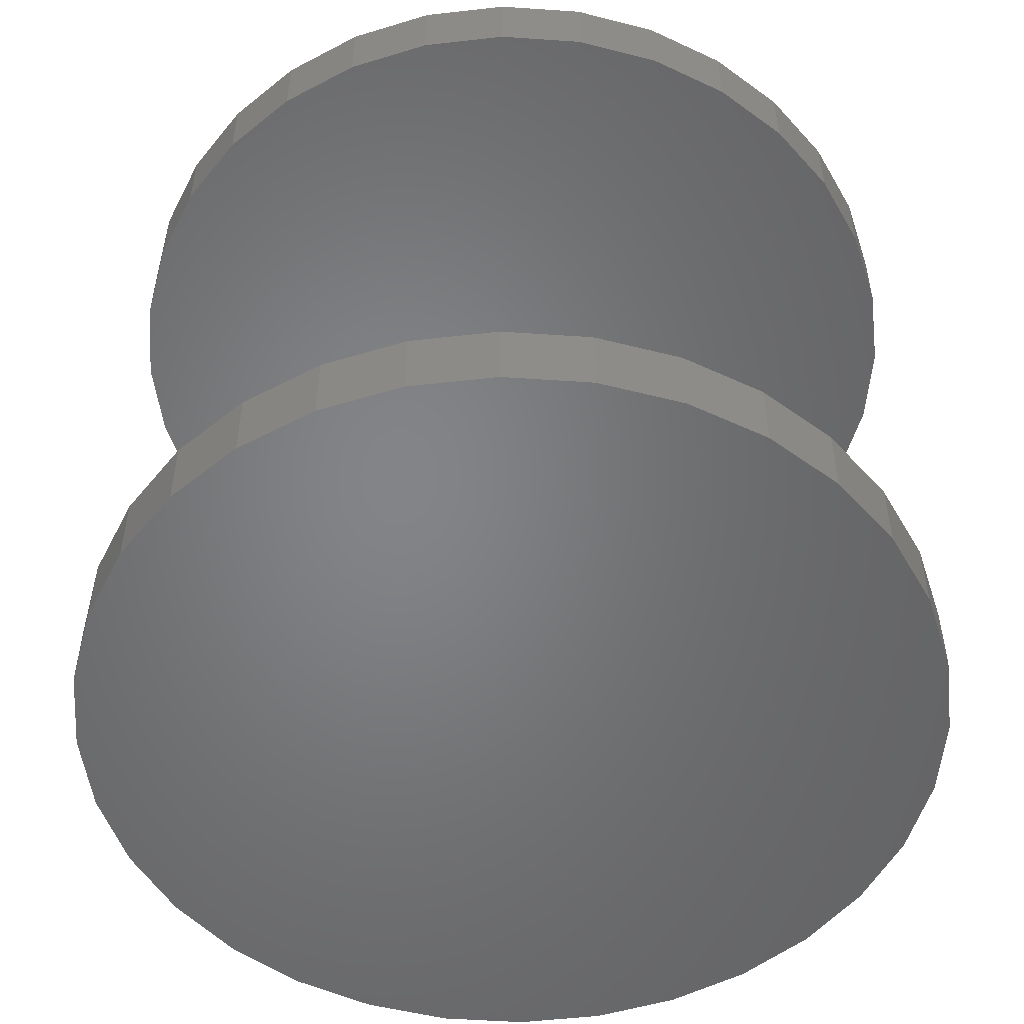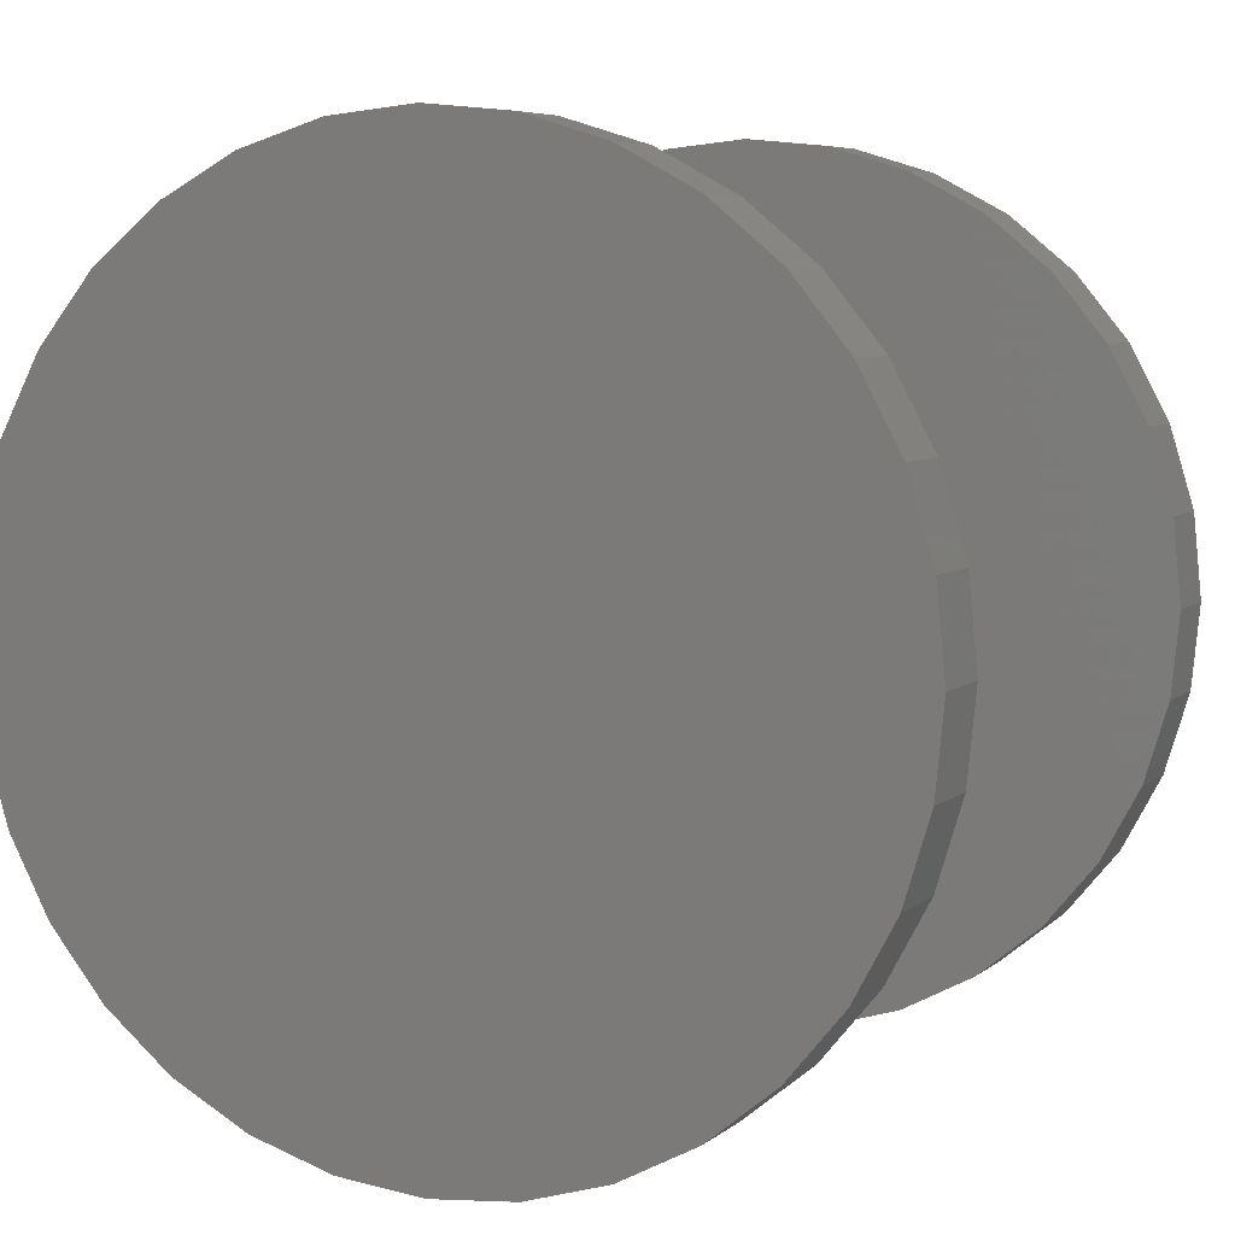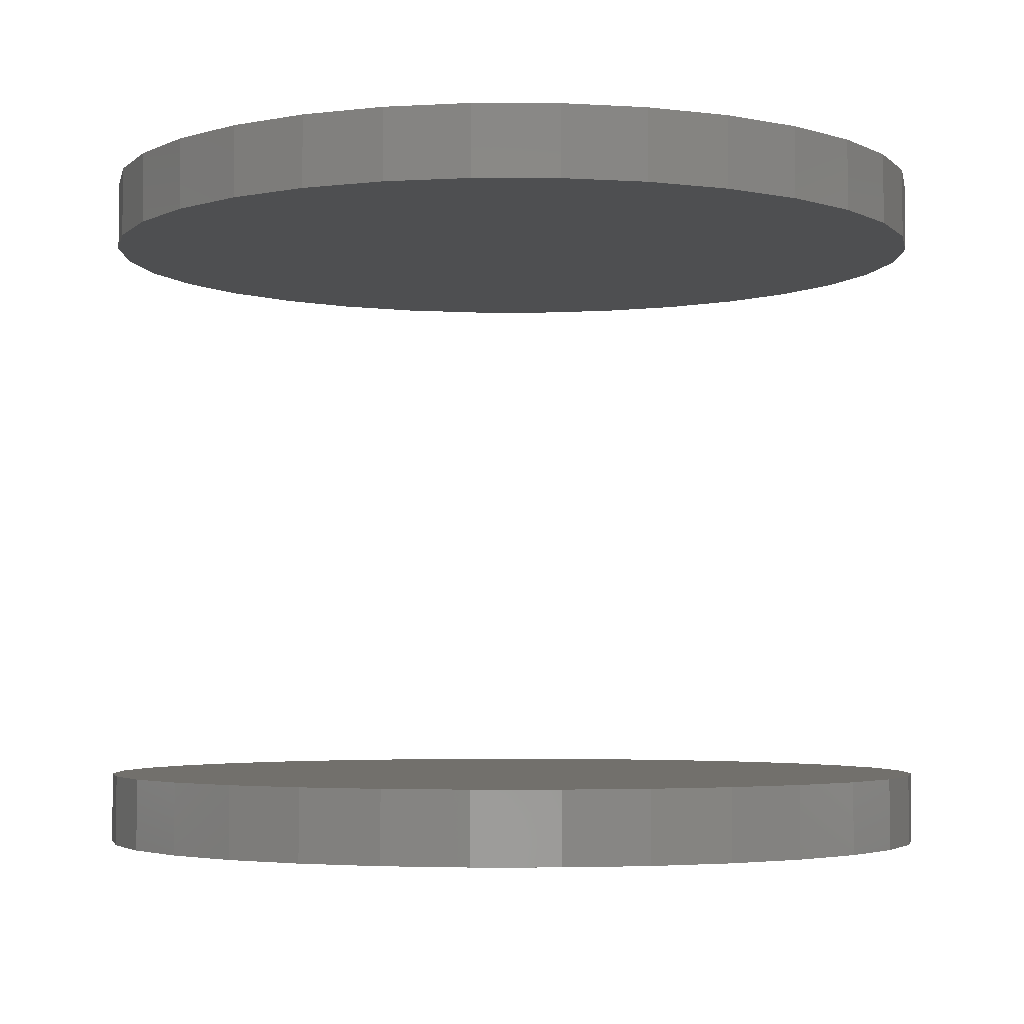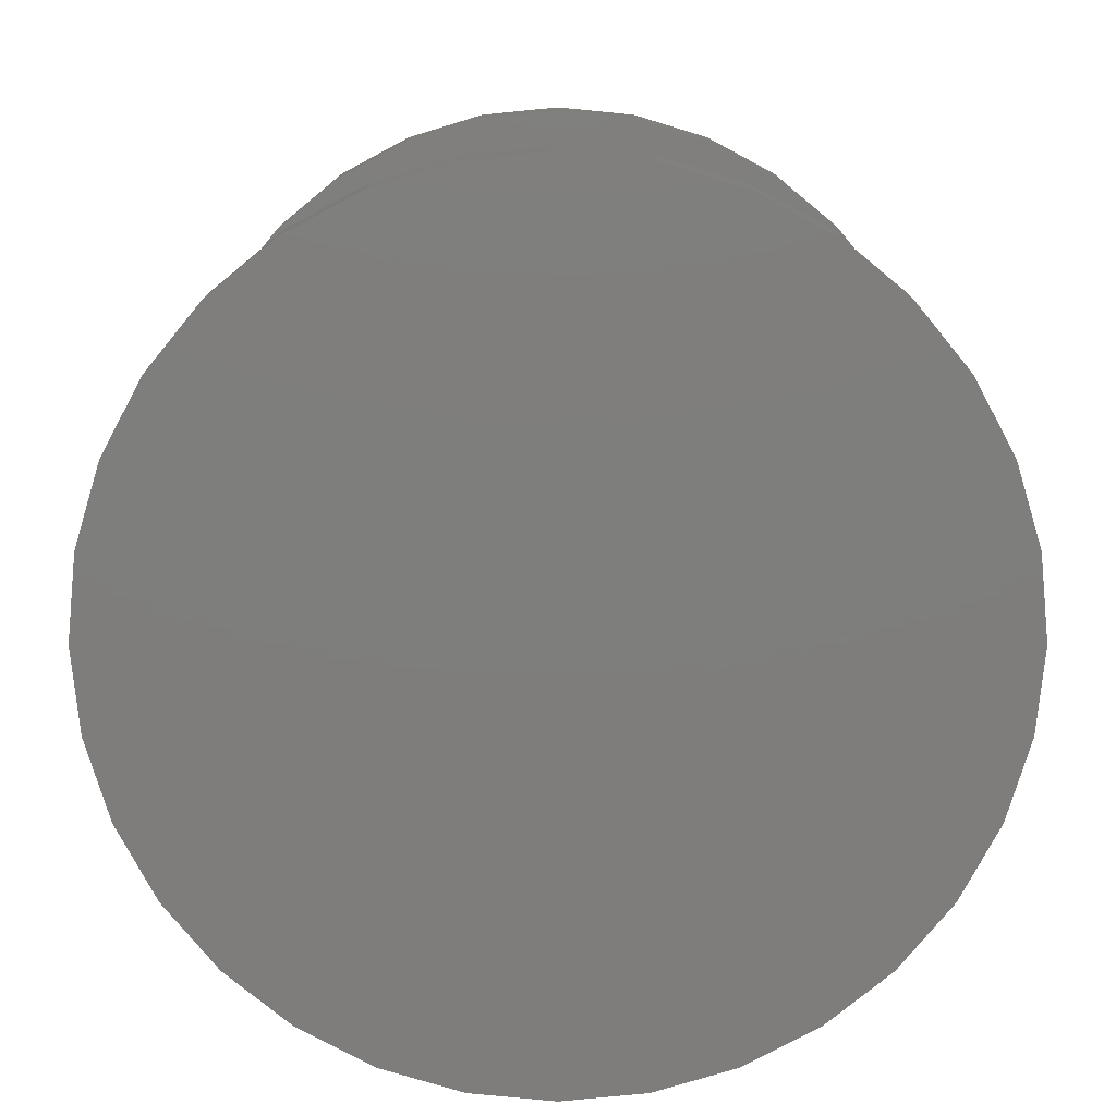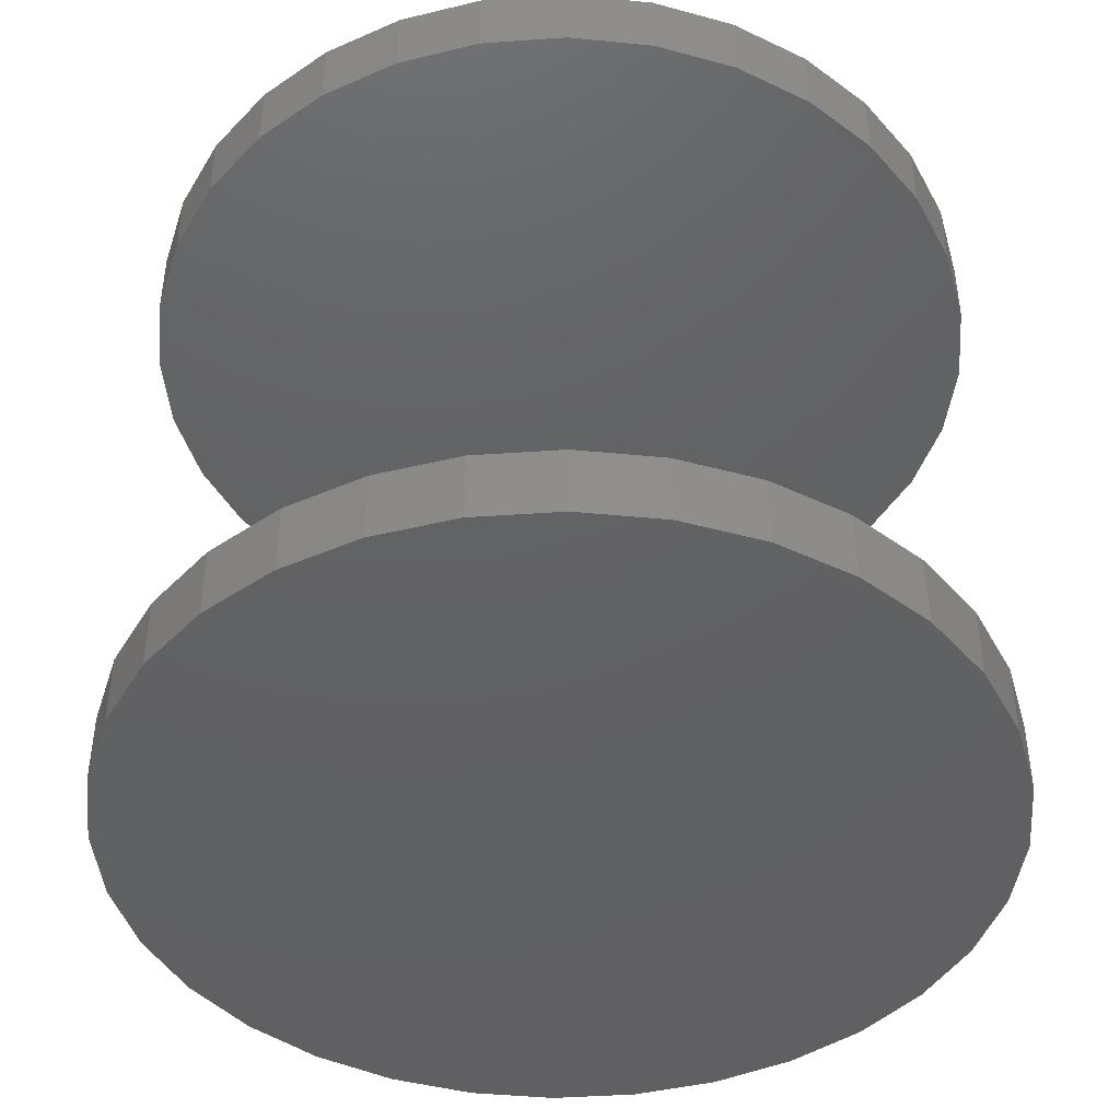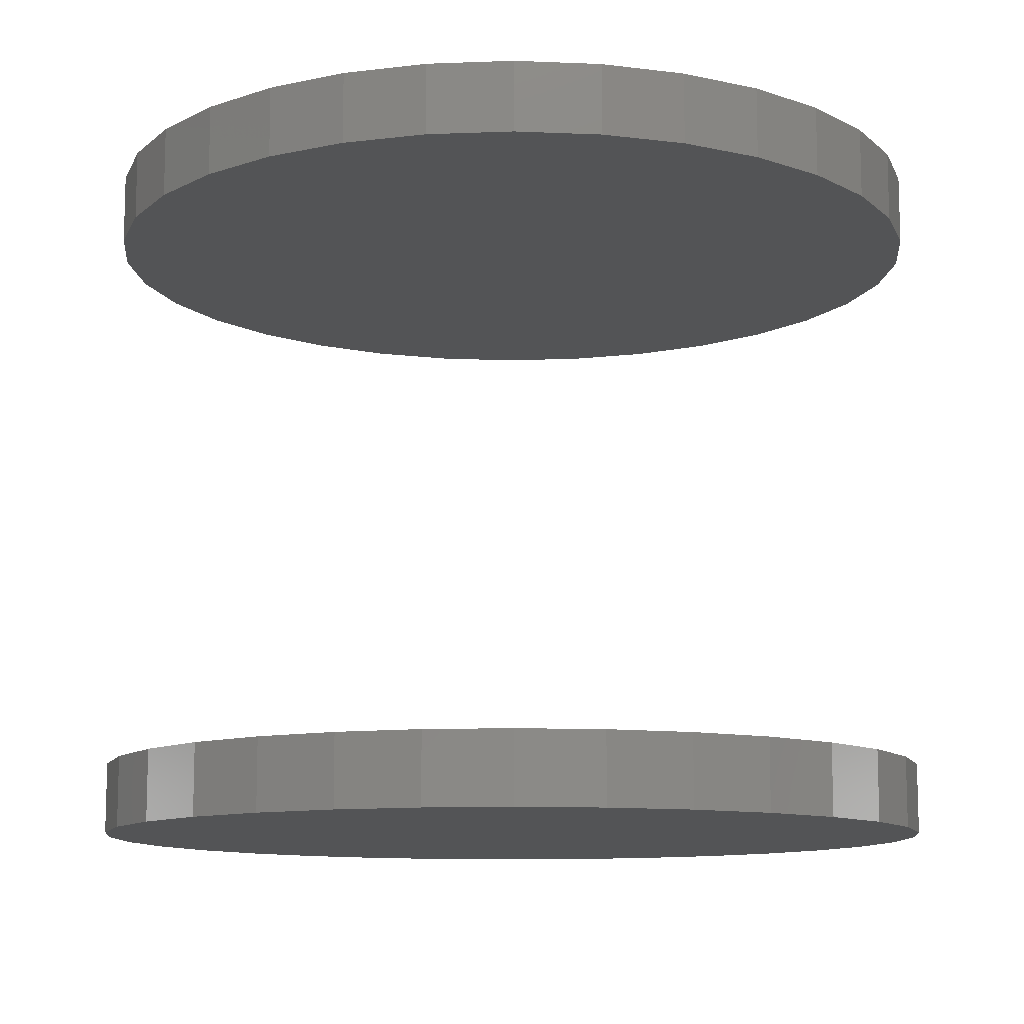
<metadata>
{"format":"stl","ext":"stl","renderer":"f3d","projection":"perspective","resolution":1024,"background":"white","views":[{"elev":-51.8,"azim":-43.6,"up":"+Z"},{"elev":6.1,"azim":25.4,"up":"+Y"},{"elev":-3.8,"azim":-28.6,"up":"+Z"},{"elev":-77.6,"azim":-67.5,"up":"+Z"},{"elev":-43.5,"azim":77.8,"up":"+Z"},{"elev":-11.1,"azim":-169.0,"up":"+Z"}]}
</metadata>
<code>
# stl→obj: 128 verts, 248 faces
v -0.04737 -0.3711 0.07031
v -0.04737 -0.3711 0.07812
v -0.04646 -0.3618 0.07031
v -0.04646 -0.3618 0.07812
v -0.04376 -0.3529 0.07031
v -0.04376 -0.3529 0.07812
v -0.03939 -0.3447 0.07031
v -0.03939 -0.3447 0.07812
v -0.03349 -0.3376 0.07031
v -0.03349 -0.3376 0.07812
v -0.02632 -0.3317 0.07031
v -0.02632 -0.3317 0.07812
v -0.01813 -0.3273 0.07031
v -0.01813 -0.3273 0.07812
v -0.009241 -0.3246 0.07031
v -0.009241 -0.3246 0.07812
v 2.9e-18 -0.3237 0.07031
v 2.9e-18 -0.3237 0.07812
v 0.009241 -0.3246 0.07031
v 0.009241 -0.3246 0.07812
v 0.01813 -0.3273 0.07031
v 0.01813 -0.3273 0.07812
v 0.02632 -0.3317 0.07031
v 0.02632 -0.3317 0.07812
v 0.03349 -0.3376 0.07031
v 0.03349 -0.3376 0.07812
v 0.03939 -0.3447 0.07031
v 0.03939 -0.3447 0.07812
v 0.04376 -0.3529 0.07031
v 0.04376 -0.3529 0.07812
v 0.04646 -0.3618 0.07031
v 0.04646 -0.3618 0.07812
v 0.04737 -0.3711 0.07031
v 0.04737 -0.3711 0.07812
v -0.04737 -0.3711 0
v -0.04737 -0.3711 0.007812
v -0.04646 -0.3618 0
v -0.04646 -0.3618 0.007812
v -0.04376 -0.3529 0
v -0.04376 -0.3529 0.007812
v -0.03939 -0.3447 0
v -0.03939 -0.3447 0.007812
v -0.03349 -0.3376 0
v -0.03349 -0.3376 0.007812
v -0.02632 -0.3317 0
v -0.02632 -0.3317 0.007812
v -0.01813 -0.3273 0
v -0.01813 -0.3273 0.007812
v -0.009241 -0.3246 0
v -0.009241 -0.3246 0.007812
v 2.9e-18 -0.3237 0
v 2.9e-18 -0.3237 0.007812
v 0.009241 -0.3246 0
v 0.009241 -0.3246 0.007812
v 0.01813 -0.3273 0
v 0.01813 -0.3273 0.007812
v 0.02632 -0.3317 0
v 0.02632 -0.3317 0.007812
v 0.03349 -0.3376 0
v 0.03349 -0.3376 0.007812
v 0.03939 -0.3447 0
v 0.03939 -0.3447 0.007812
v 0.04376 -0.3529 0
v 0.04376 -0.3529 0.007812
v 0.04646 -0.3618 0
v 0.04646 -0.3618 0.007812
v 0.04737 -0.3711 0
v 0.04737 -0.3711 0.007812
v 0.04646 -0.3803 0.07031
v 0.04646 -0.3803 0.07812
v 0.04376 -0.3892 0.07031
v 0.04376 -0.3892 0.07812
v 0.03939 -0.3974 0.07031
v 0.03939 -0.3974 0.07812
v 0.03349 -0.4045 0.07031
v 0.03349 -0.4045 0.07812
v 0.02632 -0.4104 0.07031
v 0.02632 -0.4104 0.07812
v 0.01813 -0.4148 0.07031
v 0.01813 -0.4148 0.07812
v 0.009241 -0.4175 0.07031
v 0.009241 -0.4175 0.07812
v -8.701e-18 -0.4184 0.07031
v -8.701e-18 -0.4184 0.07812
v -0.009241 -0.4175 0.07031
v -0.009241 -0.4175 0.07812
v -0.01813 -0.4148 0.07031
v -0.01813 -0.4148 0.07812
v -0.02632 -0.4104 0.07031
v -0.02632 -0.4104 0.07812
v -0.03349 -0.4045 0.07031
v -0.03349 -0.4045 0.07812
v -0.03939 -0.3974 0.07031
v -0.03939 -0.3974 0.07812
v -0.04376 -0.3892 0.07031
v -0.04376 -0.3892 0.07812
v -0.04646 -0.3803 0.07031
v -0.04646 -0.3803 0.07812
v 0.04646 -0.3803 0
v 0.04646 -0.3803 0.007812
v 0.04376 -0.3892 0
v 0.04376 -0.3892 0.007812
v 0.03939 -0.3974 0
v 0.03939 -0.3974 0.007812
v 0.03349 -0.4045 0
v 0.03349 -0.4045 0.007812
v 0.02632 -0.4104 0
v 0.02632 -0.4104 0.007812
v 0.01813 -0.4148 0
v 0.01813 -0.4148 0.007812
v 0.009241 -0.4175 0
v 0.009241 -0.4175 0.007812
v -8.701e-18 -0.4184 0
v -8.701e-18 -0.4184 0.007812
v -0.009241 -0.4175 0
v -0.009241 -0.4175 0.007812
v -0.01813 -0.4148 0
v -0.01813 -0.4148 0.007812
v -0.02632 -0.4104 0
v -0.02632 -0.4104 0.007812
v -0.03349 -0.4045 0
v -0.03349 -0.4045 0.007812
v -0.03939 -0.3974 0
v -0.03939 -0.3974 0.007812
v -0.04376 -0.3892 0
v -0.04376 -0.3892 0.007812
v -0.04646 -0.3803 0
v -0.04646 -0.3803 0.007812
f 1 2 3
f 3 2 4
f 3 4 5
f 5 4 6
f 5 6 7
f 7 6 8
f 7 8 9
f 9 8 10
f 9 10 11
f 11 10 12
f 11 12 13
f 13 12 14
f 13 14 15
f 15 14 16
f 15 16 17
f 17 16 18
f 17 18 19
f 19 18 20
f 19 20 21
f 21 20 22
f 21 22 23
f 23 22 24
f 23 24 25
f 25 24 26
f 25 26 27
f 27 26 28
f 27 28 29
f 29 28 30
f 29 30 31
f 31 30 32
f 31 32 33
f 33 32 34
f 35 36 37
f 37 36 38
f 37 38 39
f 39 38 40
f 39 40 41
f 41 40 42
f 41 42 43
f 43 42 44
f 43 44 45
f 45 44 46
f 45 46 47
f 47 46 48
f 47 48 49
f 49 48 50
f 49 50 51
f 51 50 52
f 51 52 53
f 53 52 54
f 53 54 55
f 55 54 56
f 55 56 57
f 57 56 58
f 57 58 59
f 59 58 60
f 59 60 61
f 61 60 62
f 61 62 63
f 63 62 64
f 63 64 65
f 65 64 66
f 65 66 67
f 67 66 68
f 33 34 69
f 69 34 70
f 69 70 71
f 71 70 72
f 71 72 73
f 73 72 74
f 73 74 75
f 75 74 76
f 75 76 77
f 77 76 78
f 77 78 79
f 79 78 80
f 79 80 81
f 81 80 82
f 81 82 83
f 83 82 84
f 83 84 85
f 85 84 86
f 85 86 87
f 87 86 88
f 87 88 89
f 89 88 90
f 89 90 91
f 91 90 92
f 91 92 93
f 93 92 94
f 93 94 95
f 95 94 96
f 95 96 97
f 97 96 98
f 97 98 1
f 1 98 2
f 67 68 99
f 99 68 100
f 99 100 101
f 101 100 102
f 101 102 103
f 103 102 104
f 103 104 105
f 105 104 106
f 105 106 107
f 107 106 108
f 107 108 109
f 109 108 110
f 109 110 111
f 111 110 112
f 111 112 113
f 113 112 114
f 113 114 115
f 115 114 116
f 115 116 117
f 117 116 118
f 117 118 119
f 119 118 120
f 119 120 121
f 121 120 122
f 121 122 123
f 123 122 124
f 123 124 125
f 125 124 126
f 125 126 127
f 127 126 128
f 127 128 35
f 35 128 36
f 52 50 48
f 54 52 48
f 54 48 56
f 56 48 46
f 56 46 58
f 58 46 44
f 58 44 60
f 60 44 42
f 60 42 62
f 62 42 40
f 62 40 64
f 64 40 38
f 64 38 66
f 100 126 102
f 102 126 124
f 102 124 104
f 104 124 122
f 104 122 106
f 106 122 120
f 106 120 108
f 108 120 118
f 108 118 110
f 110 118 116
f 110 116 114
f 110 114 112
f 66 38 68
f 68 38 36
f 68 36 100
f 100 36 128
f 100 128 126
f 13 15 17
f 13 17 19
f 21 13 19
f 11 13 21
f 23 11 21
f 9 11 23
f 25 9 23
f 7 9 25
f 27 7 25
f 5 7 27
f 29 5 27
f 3 5 29
f 31 3 29
f 71 95 69
f 93 95 71
f 73 93 71
f 91 93 73
f 75 91 73
f 89 91 75
f 77 89 75
f 87 89 77
f 79 87 77
f 85 87 79
f 83 85 79
f 81 83 79
f 95 97 69
f 69 97 1
f 69 1 33
f 33 1 3
f 33 3 31
f 18 16 14
f 20 18 14
f 20 14 22
f 22 14 12
f 22 12 24
f 24 12 10
f 24 10 26
f 26 10 8
f 26 8 28
f 28 8 6
f 28 6 30
f 30 6 4
f 30 4 32
f 70 96 72
f 72 96 94
f 72 94 74
f 74 94 92
f 74 92 76
f 76 92 90
f 76 90 78
f 78 90 88
f 78 88 80
f 80 88 86
f 80 86 84
f 80 84 82
f 32 4 34
f 34 4 2
f 34 2 70
f 70 2 98
f 70 98 96
f 47 49 51
f 47 51 53
f 55 47 53
f 45 47 55
f 57 45 55
f 43 45 57
f 59 43 57
f 41 43 59
f 61 41 59
f 39 41 61
f 63 39 61
f 37 39 63
f 65 37 63
f 101 125 99
f 123 125 101
f 103 123 101
f 121 123 103
f 105 121 103
f 119 121 105
f 107 119 105
f 117 119 107
f 109 117 107
f 115 117 109
f 113 115 109
f 111 113 109
f 125 127 99
f 99 127 35
f 99 35 67
f 67 35 37
f 67 37 65

</code>
